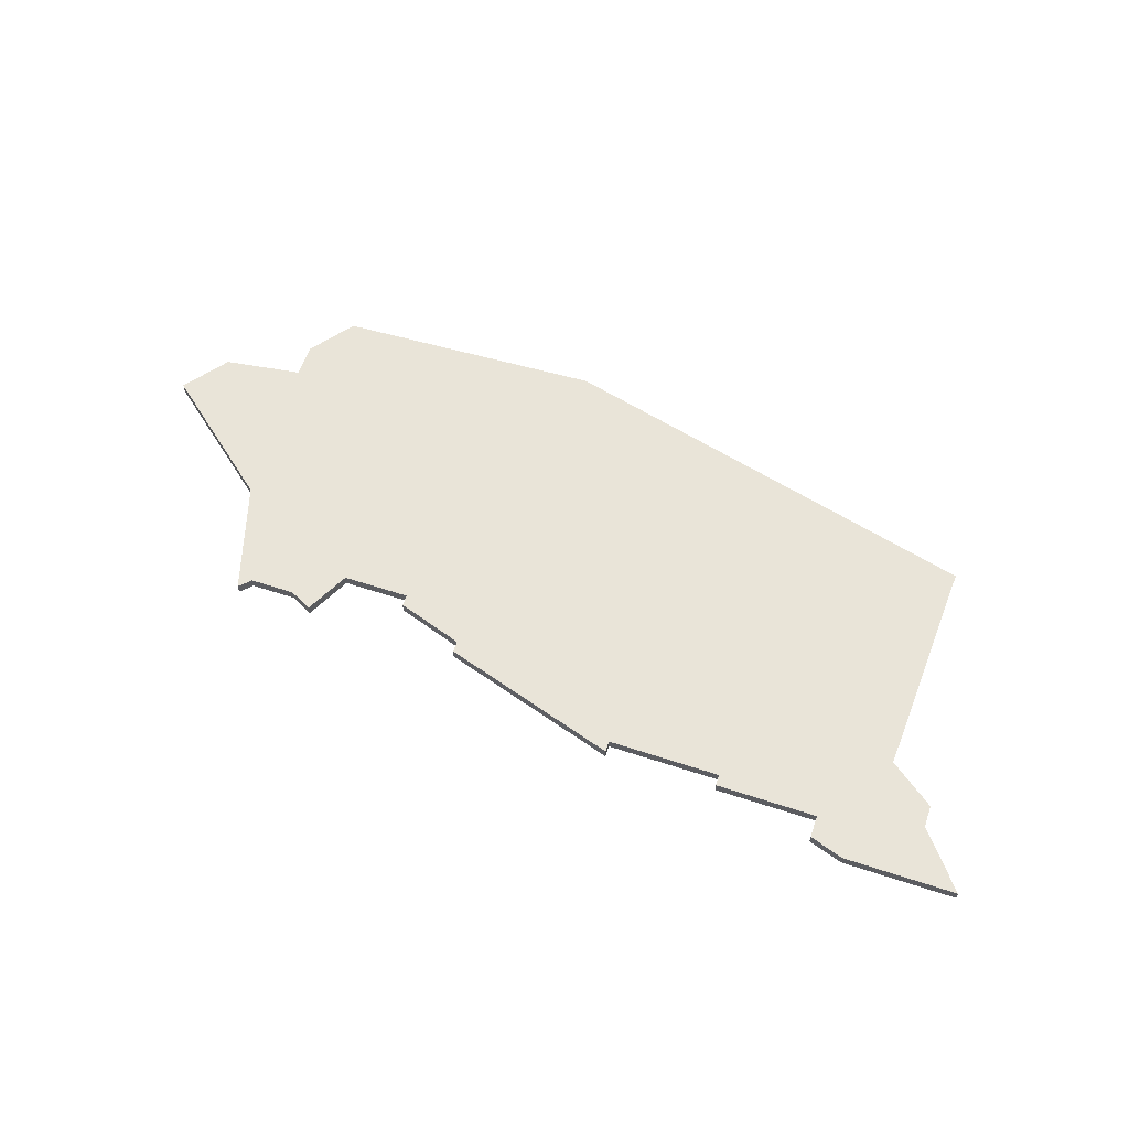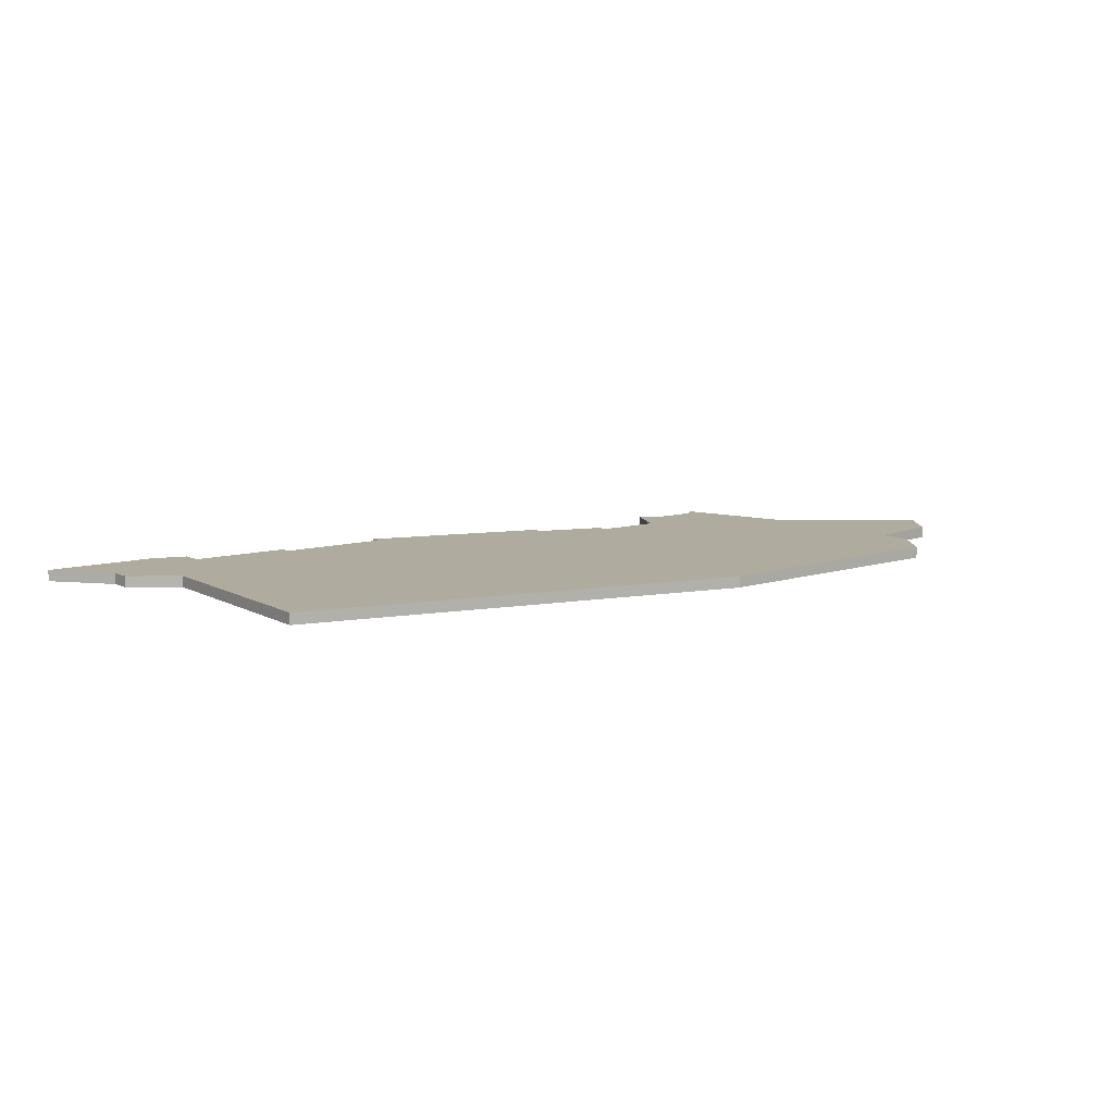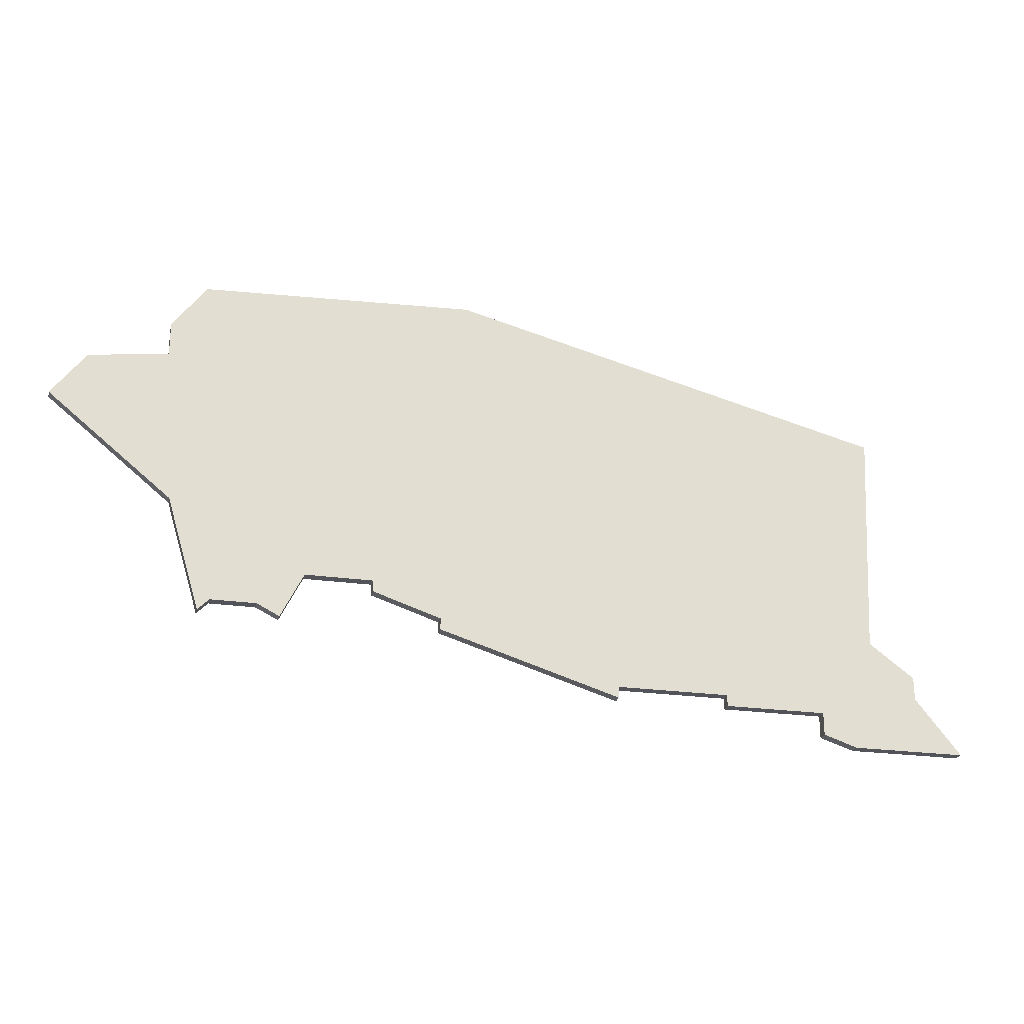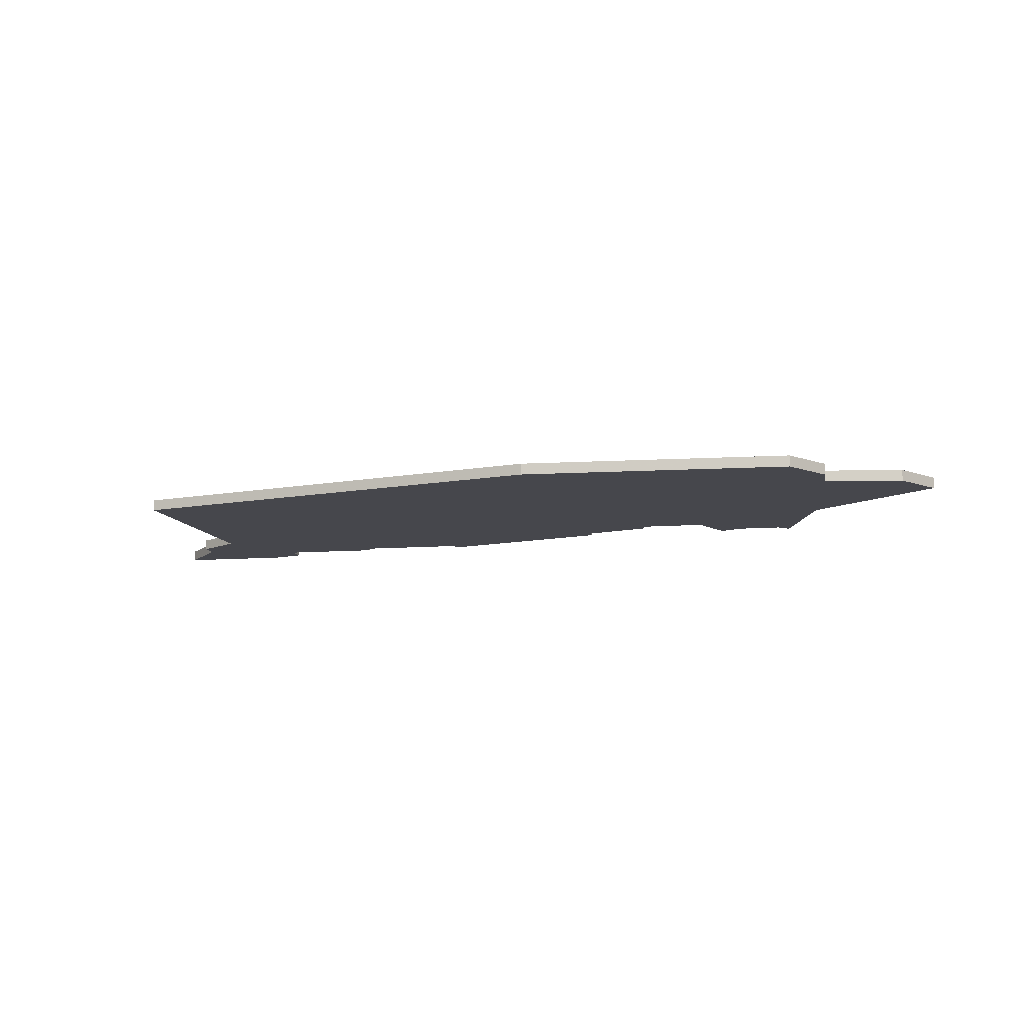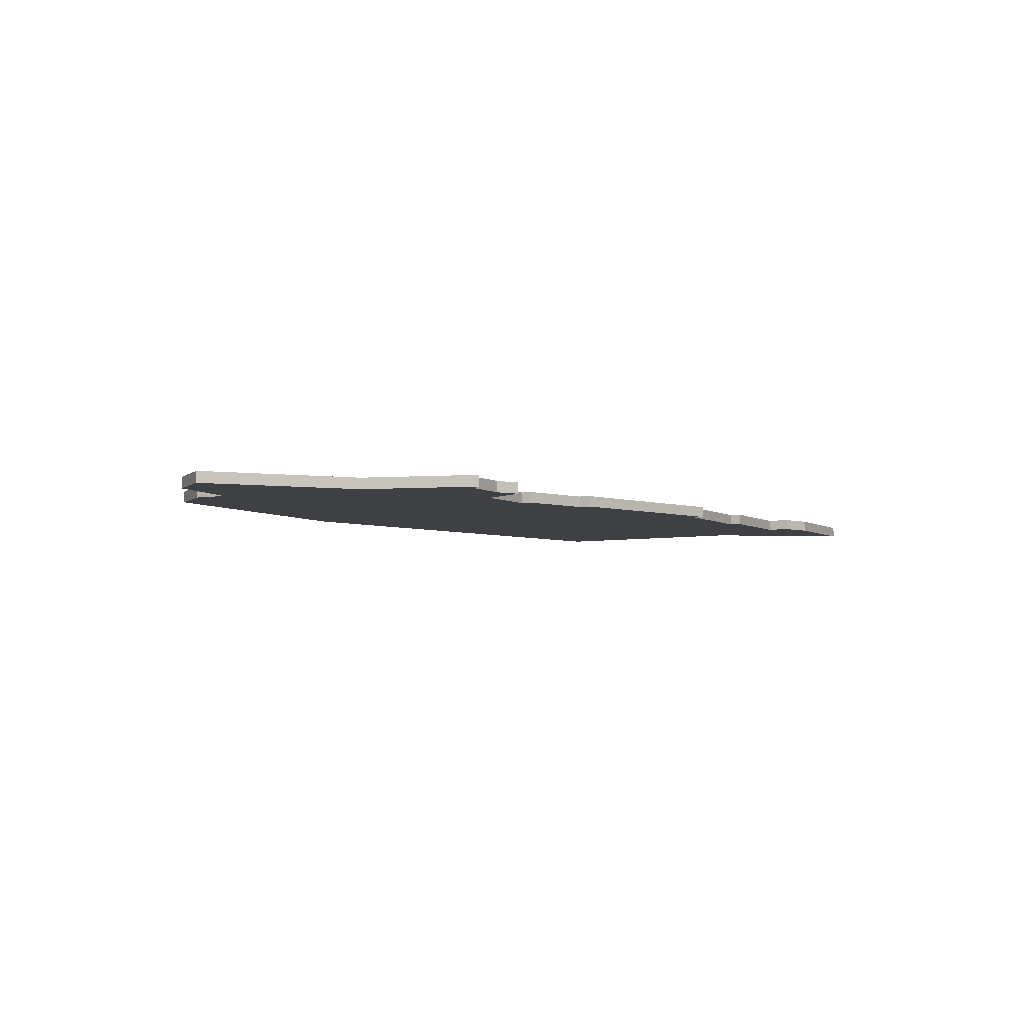
<metadata>
{"format":"obj","ext":"obj","renderer":"f3d","projection":"perspective","resolution":1024,"background":"white","views":[{"elev":59.8,"azim":18.6,"up":"+Z"},{"elev":9.6,"azim":141.9,"up":"+Z"},{"elev":-23.8,"azim":-13.3,"up":"+Y"},{"elev":-10.9,"azim":-169.5,"up":"+Z"},{"elev":-5.1,"azim":-61.0,"up":"+Z"}]}
</metadata>
<code>
v 3698 -699 0
v 3674 -700 0
v 3671 -704 0
v 3671 -707 0
v 3664 -708 0
v 3661 -712 0
v 3672 -721 0
v 3675 -731 0
v 3676 -730 0
v 3680 -730 0
v 3682 -731 0
v 3684 -727 0
v 3690 -727 0
v 3690 -728 0
v 3696 -730 0
v 3696 -731 0
v 3712 -736 0
v 3712 -735 0
v 3722 -735 0
v 3722 -736 0
v 3731 -736 0
v 3731 -738 0
v 3734 -739 0
v 3744 -739 0
v 3740 -734 0
v 3740 -732 0
v 3736 -729 0
v 3737 -709 0
v 3698 -699 1
v 3674 -700 1
v 3671 -704 1
v 3671 -707 1
v 3664 -708 1
v 3661 -712 1
v 3672 -721 1
v 3675 -731 1
v 3676 -730 1
v 3680 -730 1
v 3682 -731 1
v 3684 -727 1
v 3690 -727 1
v 3690 -728 1
v 3696 -730 1
v 3696 -731 1
v 3712 -736 1
v 3712 -735 1
v 3722 -735 1
v 3722 -736 1
v 3731 -736 1
v 3731 -738 1
v 3734 -739 1
v 3744 -739 1
v 3740 -734 1
v 3740 -732 1
v 3736 -729 1
v 3737 -709 1
f 2 1 28
f 4 3 2
f 6 5 4
f 9 8 7
f 12 11 10
f 15 14 13
f 17 16 15
f 21 20 19
f 23 22 21
f 25 24 23
f 27 26 25
f 2 28 27
f 7 6 4
f 10 9 7
f 17 15 13
f 25 23 21
f 2 27 25
f 7 4 2
f 12 10 7
f 18 17 13
f 25 21 19
f 7 2 25
f 13 12 7
f 19 18 13
f 7 25 19
f 19 13 7
f 56 29 30
f 30 31 32
f 32 33 34
f 35 36 37
f 38 39 40
f 41 42 43
f 43 44 45
f 47 48 49
f 49 50 51
f 51 52 53
f 53 54 55
f 55 56 30
f 32 34 35
f 35 37 38
f 41 43 45
f 49 51 53
f 53 55 30
f 30 32 35
f 35 38 40
f 41 45 46
f 47 49 53
f 53 30 35
f 35 40 41
f 41 46 47
f 47 53 35
f 35 41 47
f 30 29 2
f 2 29 1
f 31 30 3
f 3 30 2
f 32 31 4
f 4 31 3
f 33 32 5
f 5 32 4
f 34 33 6
f 6 33 5
f 35 34 7
f 7 34 6
f 36 35 8
f 8 35 7
f 37 36 9
f 9 36 8
f 38 37 10
f 10 37 9
f 39 38 11
f 11 38 10
f 40 39 12
f 12 39 11
f 41 40 13
f 13 40 12
f 42 41 14
f 14 41 13
f 43 42 15
f 15 42 14
f 44 43 16
f 16 43 15
f 45 44 17
f 17 44 16
f 46 45 18
f 18 45 17
f 47 46 19
f 19 46 18
f 48 47 20
f 20 47 19
f 49 48 21
f 21 48 20
f 50 49 22
f 22 49 21
f 51 50 23
f 23 50 22
f 52 51 24
f 24 51 23
f 53 52 25
f 25 52 24
f 54 53 26
f 26 53 25
f 55 54 27
f 27 54 26
f 29 56 1
f 1 56 28
f 56 55 28
f 28 55 27

</code>
